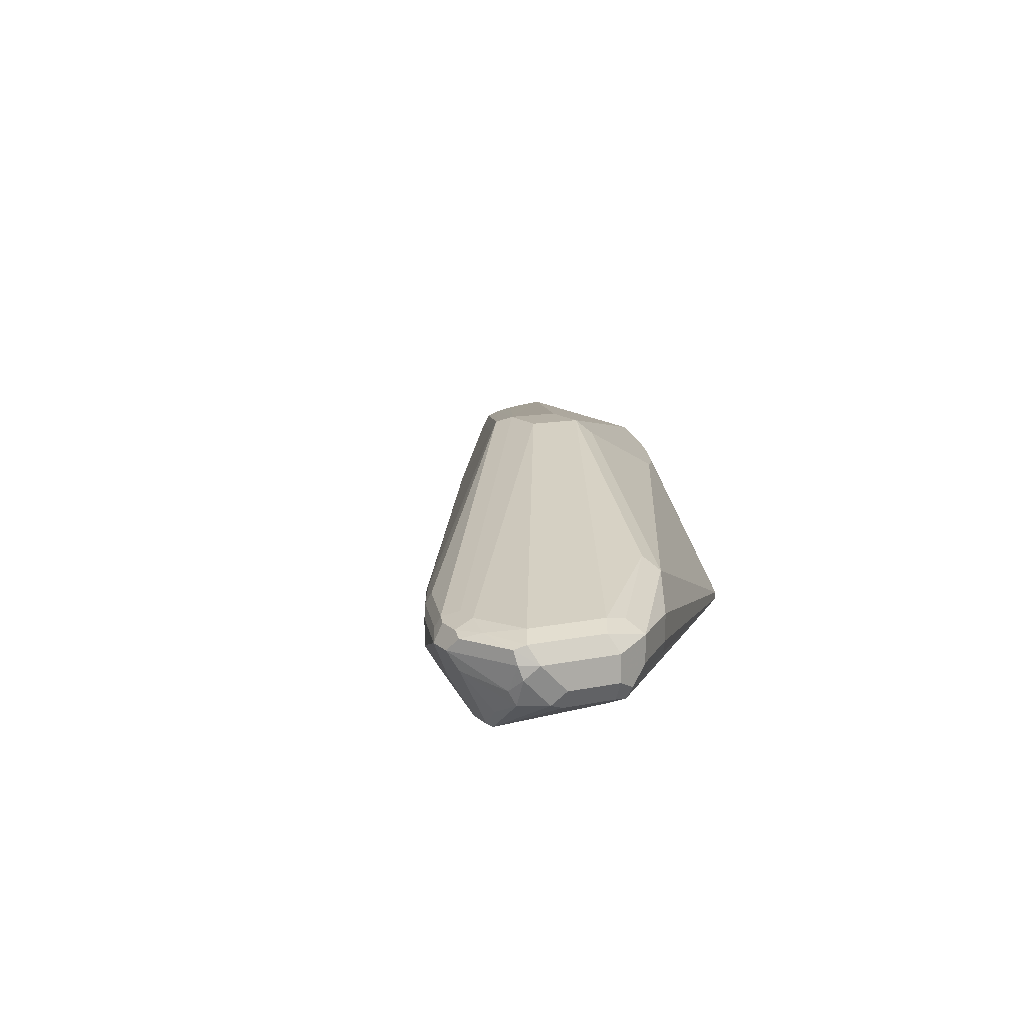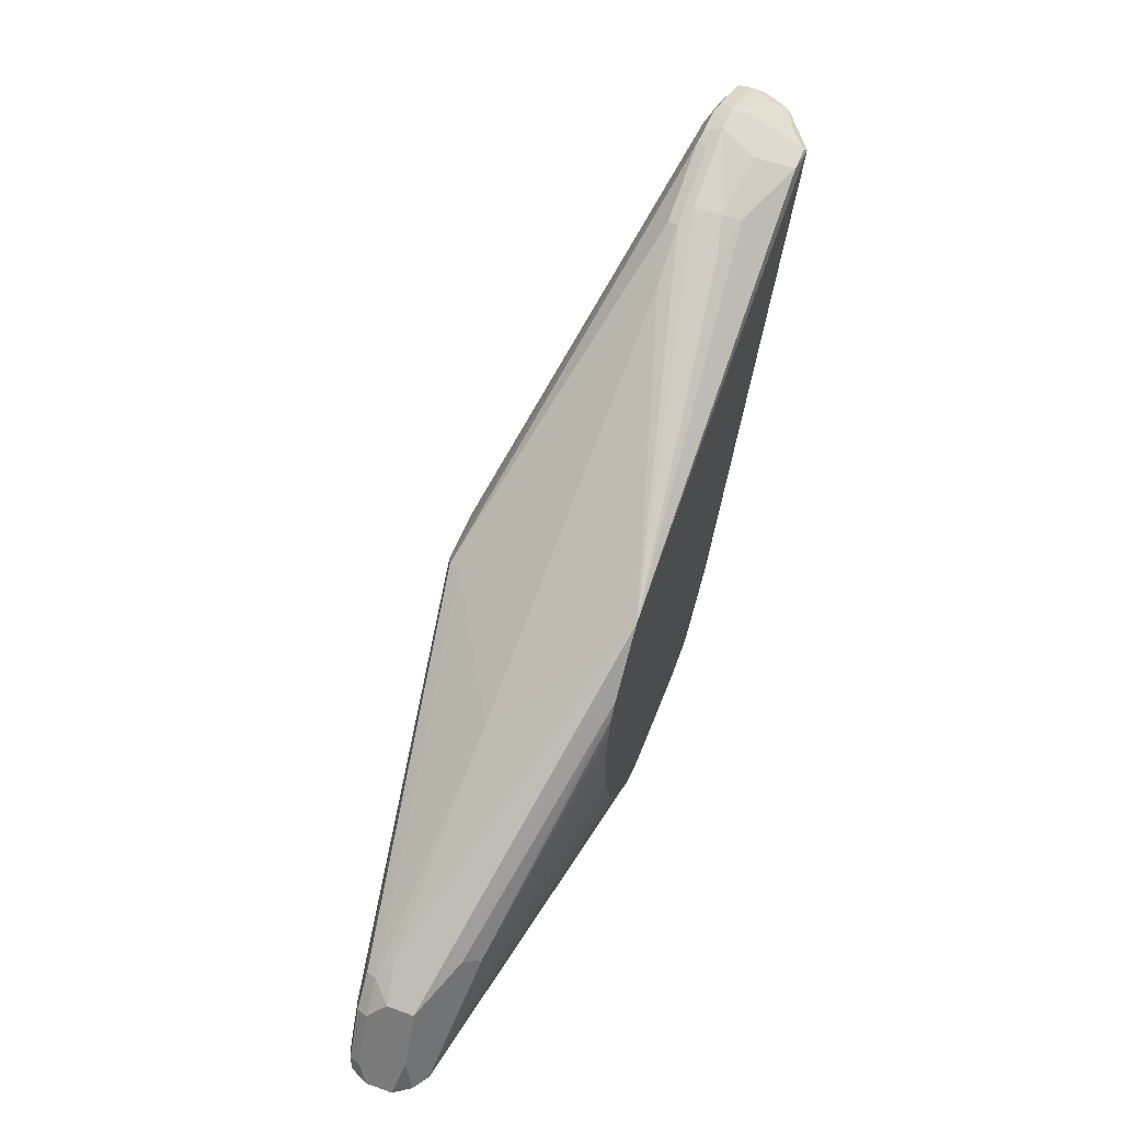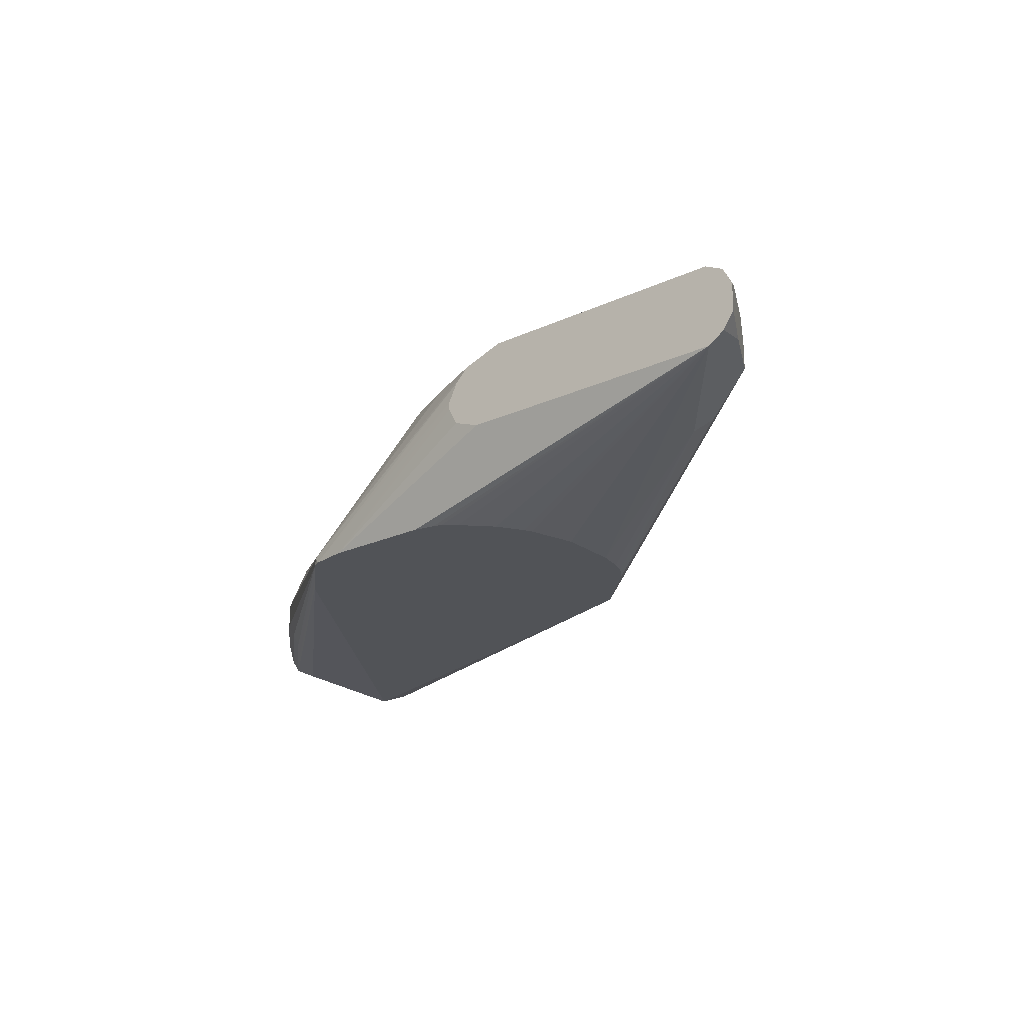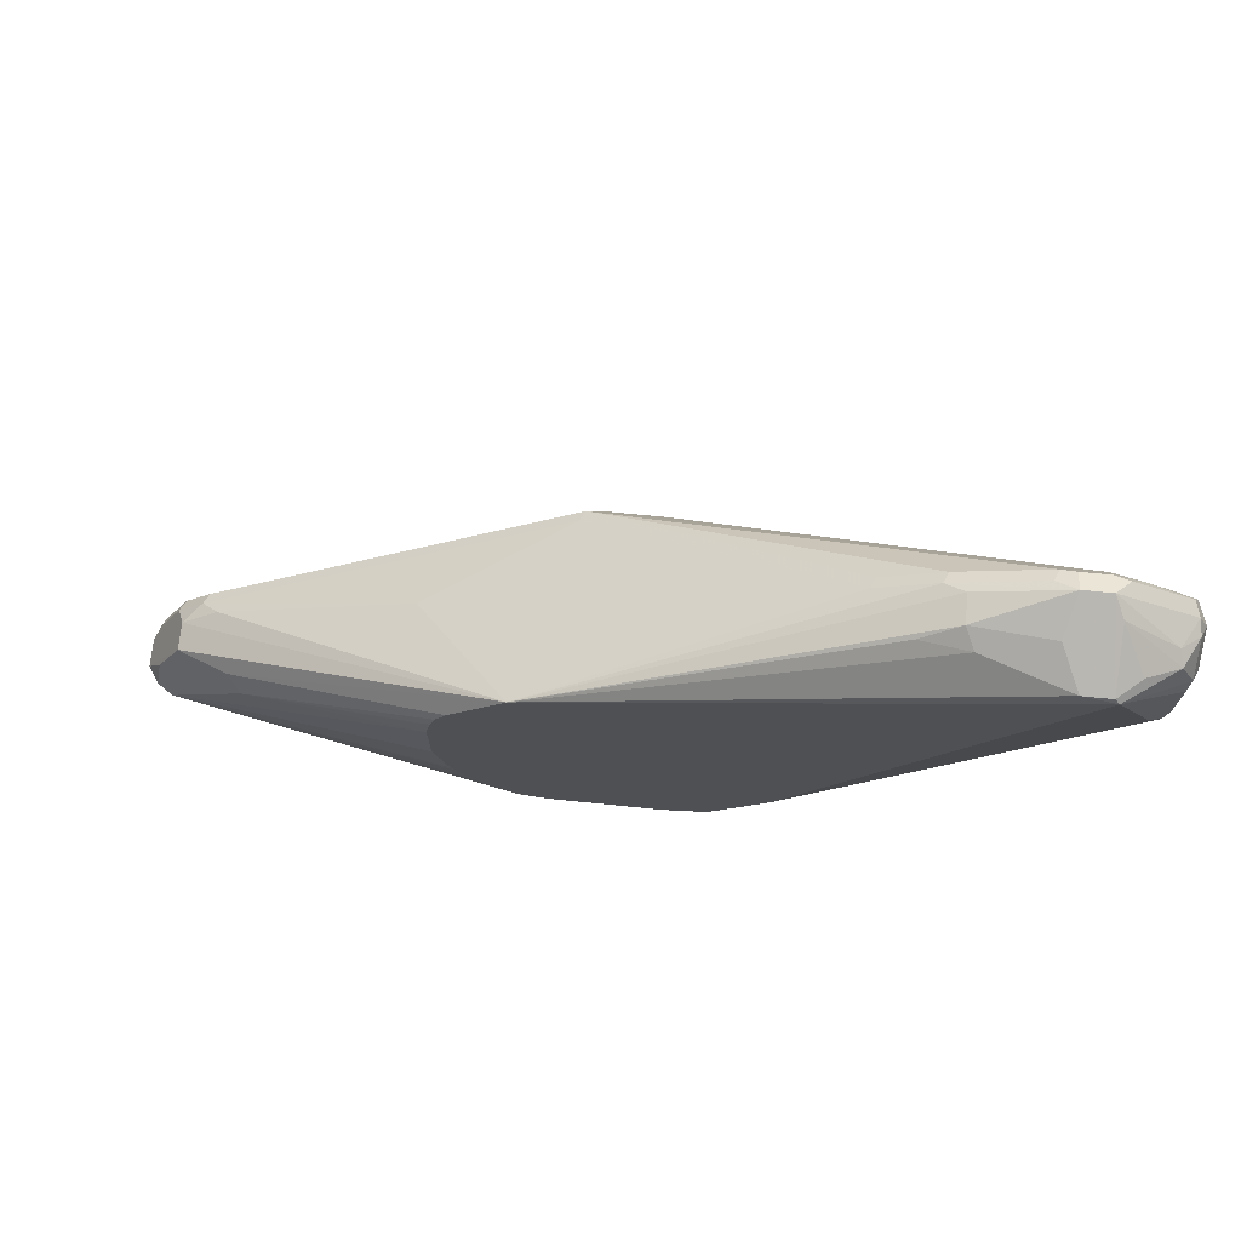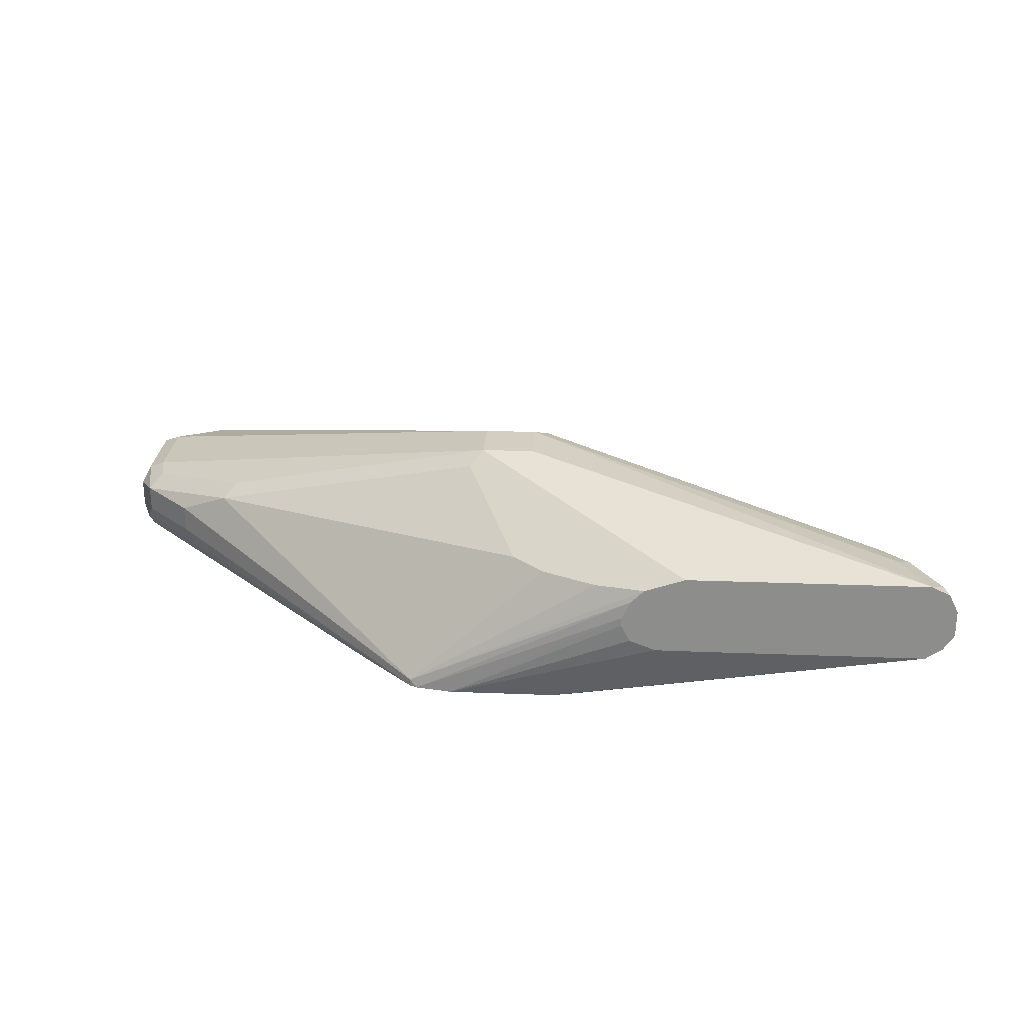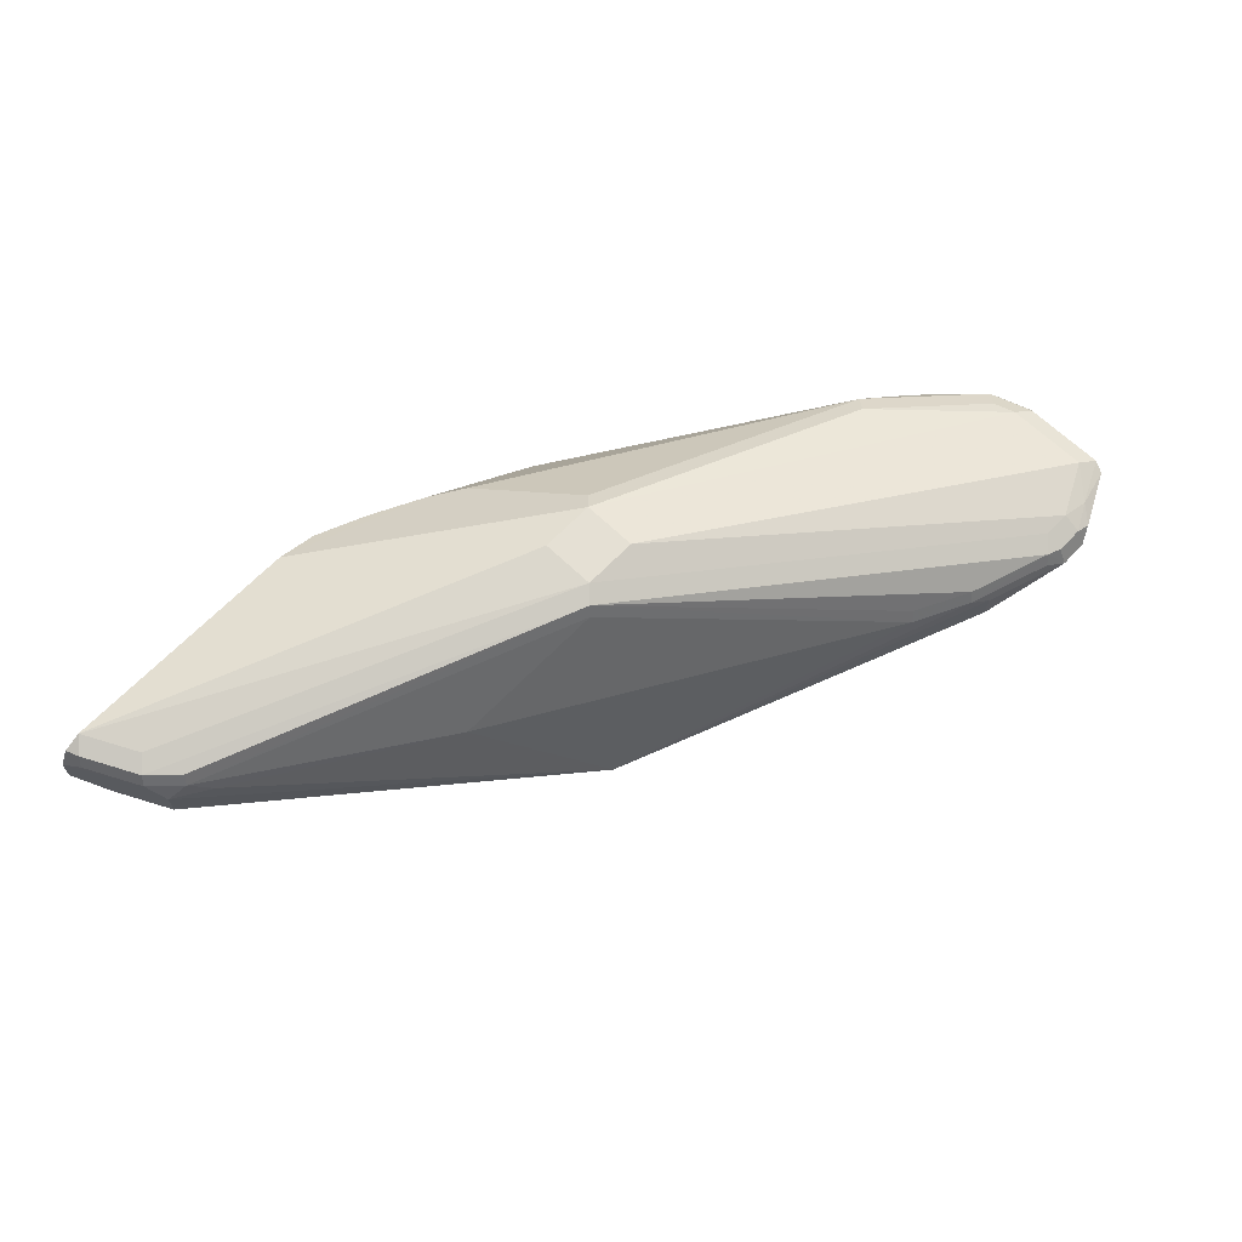
<metadata>
{"format":"obj","ext":"obj","renderer":"f3d","projection":"perspective","resolution":1024,"background":"white","views":[{"elev":12.1,"azim":-116.7,"up":"+Z"},{"elev":55.6,"azim":110.7,"up":"+Y"},{"elev":-22.0,"azim":38.8,"up":"+Z"},{"elev":70.8,"azim":-174.3,"up":"+Y"},{"elev":25.1,"azim":3.6,"up":"+Z"},{"elev":65.6,"azim":133.9,"up":"+Z"}]}
</metadata>
<code>
v 0.08377 -0.01812 0.6865
v 0.08377 -0.01812 0.681
v 0.08931 -0.01812 0.6976
v -0.05795 0.00662 0.6133
v -0.03369 0.002153 0.6133
v 0.08973 -0.01812 0.6695
v 0.08973 -0.01812 0.6985
v -0.06266 0.008987 0.6181
v -0.06266 0.008987 0.6133
v 0.08997 -0.01812 0.6989
v 0.03792 0.002153 0.6133
v 0.1433 -0.01812 0.6628
v 0.1073 -0.01812 0.663
v -0.2209 0.1552 0.6867
v -0.2567 0.1731 0.6688
v 0.09861 -0.01812 0.7075
v 0.06564 -0.005948 0.7046
v 0.02981 0.01195 0.7046
v 0.008943 0.02689 0.7076
v -0.2567 0.1731 0.6509
v -0.2448 0.1672 0.639
v -0.2418 0.1702 0.6315
v -0.0759 0.02219 0.6133
v 0.05092 0.00502 0.6133
v 0.2866 -0.01812 0.6628
v -0.02087 0.0866 0.7375
v -0.02683 0.09853 0.7434
v -0.01789 0.1075 0.7524
v -0.212 0.1642 0.6957
v -0.2926 0.209 0.6688
v -0.2747 0.1911 0.6688
v 0.1254 -0.01812 0.7165
v -0.2747 0.1911 0.6509
v -0.2806 0.203 0.639
v -0.2777 0.206 0.6315
v -0.08532 0.03159 0.6133
v 0.057 0.00662 0.6133
v 0.09379 0.04859 0.6133
v 0.09635 0.05376 0.6133
v 0.1054 0.08533 0.6133
v 0.2866 -0.01788 0.6628
v 0.287 -0.01812 0.663
v 0.06523 0.01369 0.6133
v 0.07375 0.02219 0.6133
v 0.08317 0.03159 0.6133
v -0.01789 0.1433 0.7524
v -0.2866 0.2329 0.6808
v 0.1433 -0.01812 0.7166
v 0.01789 0.1075 0.7524
v -0.2836 0.2179 0.6778
v -0.2985 0.2389 0.6748
v -0.3045 0.2329 0.6628
v -0.2926 0.209 0.6509
v -0.2985 0.2209 0.639
v -0.2955 0.2239 0.6315
v -0.0985 0.04479 0.6133
v 0.1054 0.1254 0.6133
v 0.2687 0.01792 0.6628
v 0.2777 0.02689 0.6718
v 0.2974 -0.01812 0.67
v 0.2299 0.05076 0.6479
v -0.2508 0.3045 0.6808
v -0.2866 0.2866 0.6808
v 0.01789 0.1433 0.7524
v 0.2866 -0.01812 0.7166
v -0.2985 0.2926 0.6748
v -0.3045 0.2866 0.6628
v -0.3045 0.2329 0.6449
v -0.2985 0.2329 0.633
v -0.2985 0.2687 0.633
v -0.2866 0.2687 0.627
v -0.2866 0.2329 0.627
v -0.1009 0.04949 0.6133
v -0.2597 0.2956 0.6136
v 0.1027 0.1396 0.6133
v 0.2747 0.04182 0.6748
v 0.2955 -0.008949 0.6718
v 0.2926 0.005987 0.6748
v 0.3045 -0.01788 0.6808
v 0.3043 -0.01812 0.6804
v 0.2388 0.05973 0.6569
v 0.1022 0.1417 0.6133
v 0.09897 0.1514 0.6133
v 0.09855 0.1524 0.6133
v 0.09152 0.1632 0.6133
v -0.2329 0.3045 0.6808
v -0.2239 0.3135 0.6763
v -0.2508 0.3165 0.6748
v -0.2687 0.3068 0.6763
v 0.2866 -0.01788 0.7166
v 0.2687 0.01792 0.7166
v 0.2777 0.02689 0.7121
v 0.02683 0.1523 0.7479
v 0.2984 -0.01812 0.7107
v -0.2955 0.3001 0.6718
v -0.3 0.2956 0.6539
v -0.3 0.2777 0.636
v -0.3045 0.2687 0.6449
v -0.2985 0.2986 0.6628
v -0.1117 0.09293 0.6133
v -0.03577 0.1994 0.6133
v -0.05372 0.1951 0.6133
v -0.0542 0.1949 0.6133
v -0.07161 0.1874 0.6133
v -0.08884 0.1791 0.6133
v -0.1143 0.1212 0.6133
v -0.1143 0.1033 0.6133
v -0.2911 0.2956 0.636
v -0.2709 0.3001 0.627
v -0.2567 0.2986 0.6151
v -0.2388 0.2986 0.6151
v 0.05569 0.199 0.6133
v 0.05372 0.1994 0.6133
v 0.2747 0.04182 0.6927
v 0.3045 -0.01788 0.6987
v 0.3045 -0.01812 0.6808
v -0.1702 0.2956 0.6763
v -0.1672 0.2986 0.6688
v -0.2209 0.3165 0.6688
v -0.2329 0.3225 0.6628
v -0.2329 0.3165 0.6748
v -0.2508 0.3225 0.6628
v -0.2597 0.318 0.6718
v 0.2955 -0.008949 0.7121
v 0.2806 0.02989 0.7046
v 0.2597 0.04479 0.7121
v 0.2627 0.04779 0.7046
v 0.02981 0.1552 0.7405
v -0.1313 0.2807 0.6688
v -0.1343 0.2777 0.6763
v 0.2985 -0.01812 0.7106
v 0.2985 -0.01788 0.7106
v -0.2889 0.3001 0.6449
v -0.2567 0.3165 0.6509
v -0.2329 0.3045 0.627
v -0.2269 0.3105 0.639
v -0.1851 0.2986 0.633
v -0.1791 0.3045 0.6628
v 0.1194 0.1374 0.6867
v 0.2508 0.05823 0.6964
v -0.1553 0.2926 0.639
v -0.1791 0.3045 0.6449
v 0.2985 -0.005948 0.7046
v 0.3045 -0.01812 0.6987
f 74 102 103
f 74 101 102
f 73 74 100
f 71 74 72
f 70 74 71
f 74 103 104
f 67 95 99
f 70 98 97
f 68 70 69
f 68 98 70
f 67 99 96
f 74 104 105
f 67 97 98
f 70 97 74
f 74 105 106
f 76 81 112
f 74 107 100
f 67 96 97
f 76 112 114
f 79 115 144
f 79 144 116
f 76 79 78
f 76 115 79
f 74 106 107
f 76 114 115
f 74 112 113
f 74 111 112
f 74 110 111
f 74 109 110
f 74 108 109
f 74 97 108
f 74 113 101
f 66 89 95
f 55 71 72
f 65 94 90
f 60 77 78
f 59 77 60
f 59 78 77
f 59 76 78
f 58 61 76
f 58 76 59
f 60 78 79
f 57 75 61
f 56 72 74
f 55 72 56
f 55 70 71
f 55 69 70
f 79 116 80
f 55 68 69
f 56 74 73
f 66 95 67
f 60 79 80
f 61 75 82
f 64 87 86
f 64 93 87
f 64 92 93
f 64 91 92
f 64 90 91
f 63 89 66
f 61 81 76
f 62 89 63
f 62 87 88
f 62 86 87
f 61 85 81
f 61 84 85
f 61 83 84
f 61 82 83
f 62 88 89
f 81 85 112
f 122 134 133
f 87 118 119
f 114 125 115
f 114 127 125
f 114 140 127
f 112 142 138
f 112 141 142
f 112 137 141
f 115 125 143
f 112 140 114
f 112 129 139
f 112 118 129
f 112 138 118
f 111 137 112
f 111 136 137
f 111 135 136
f 112 139 140
f 111 120 135
f 115 143 124
f 115 132 131
f 54 68 55
f 137 142 141
f 136 142 137
f 128 139 129
f 127 139 128
f 127 140 139
f 115 124 132
f 120 142 136
f 120 136 135
f 118 120 119
f 118 138 120
f 117 129 118
f 117 130 129
f 115 131 144
f 120 138 142
f 87 117 118
f 110 120 111
f 110 134 122
f 92 143 125
f 92 124 143
f 90 124 92
f 90 94 124
f 90 92 91
f 89 123 95
f 92 125 127
f 88 120 122
f 88 123 89
f 88 122 123
f 87 93 117
f 87 121 88
f 87 120 121
f 87 119 120
f 88 121 120
f 110 122 120
f 92 127 126
f 93 126 127
f 109 134 110
f 108 134 109
f 108 133 134
f 99 122 133
f 96 108 97
f 96 133 108
f 92 126 93
f 95 122 99
f 94 132 124
f 94 131 132
f 93 130 117
f 93 129 130
f 93 128 129
f 93 127 128
f 95 123 122
f 53 68 54
f 96 99 133
f 52 67 98
f 4 44 43
f 4 45 44
f 4 38 45
f 4 39 38
f 4 40 39
f 4 57 40
f 4 43 37
f 4 75 57
f 4 83 82
f 4 84 83
f 4 85 84
f 4 112 85
f 4 113 112
f 4 101 113
f 4 82 75
f 4 102 101
f 4 37 24
f 4 11 5
f 8 19 14
f 8 18 19
f 8 17 18
f 8 16 17
f 8 10 16
f 8 20 9
f 4 24 11
f 8 15 20
f 5 13 6
f 5 12 13
f 5 25 12
f 5 11 25
f 4 10 8
f 4 7 10
f 8 14 15
f 9 20 21
f 4 103 102
f 4 105 104
f 1 65 48
f 1 94 65
f 1 131 94
f 1 144 131
f 1 116 144
f 1 80 116
f 1 48 32
f 1 60 80
f 1 25 42
f 1 12 25
f 1 13 12
f 1 6 13
f 1 2 6
f 52 98 68
f 1 42 60
f 4 104 103
f 1 32 16
f 1 10 7
f 4 106 105
f 4 107 106
f 4 73 100
f 4 56 73
f 4 36 56
f 4 23 36
f 1 16 10
f 4 9 23
f 3 7 4
f 2 5 6
f 1 5 2
f 1 4 5
f 1 3 4
f 1 7 3
f 4 8 9
f 9 21 22
f 4 100 107
f 11 24 25
f 34 54 55
f 33 54 34
f 33 53 54
f 30 33 31
f 30 53 33
f 30 68 53
f 34 55 35
f 30 52 68
f 30 50 51
f 29 47 50
f 28 64 46
f 28 49 64
f 28 65 49
f 28 48 65
f 30 51 52
f 28 32 48
f 35 55 36
f 41 59 60
f 9 22 23
f 51 67 52
f 51 66 67
f 49 90 64
f 49 65 90
f 47 51 50
f 41 58 59
f 47 66 51
f 46 86 62
f 46 64 86
f 46 62 63
f 41 61 58
f 41 57 61
f 41 60 42
f 47 63 66
f 28 47 29
f 36 55 56
f 28 46 63
f 18 26 19
f 18 32 26
f 17 32 18
f 16 32 17
f 15 33 20
f 14 19 26
f 20 33 21
f 14 31 15
f 14 50 30
f 14 29 50
f 14 28 29
f 28 63 47
f 14 27 28
f 14 26 27
f 14 30 31
f 21 33 34
f 15 31 33
f 25 43 44
f 26 28 27
f 25 45 38
f 25 44 45
f 26 32 28
f 25 37 43
f 25 41 42
f 25 57 41
f 21 34 35
f 25 40 57
f 25 39 40
f 25 38 39
f 24 37 25
f 22 36 23
f 22 35 36
f 21 35 22

</code>
